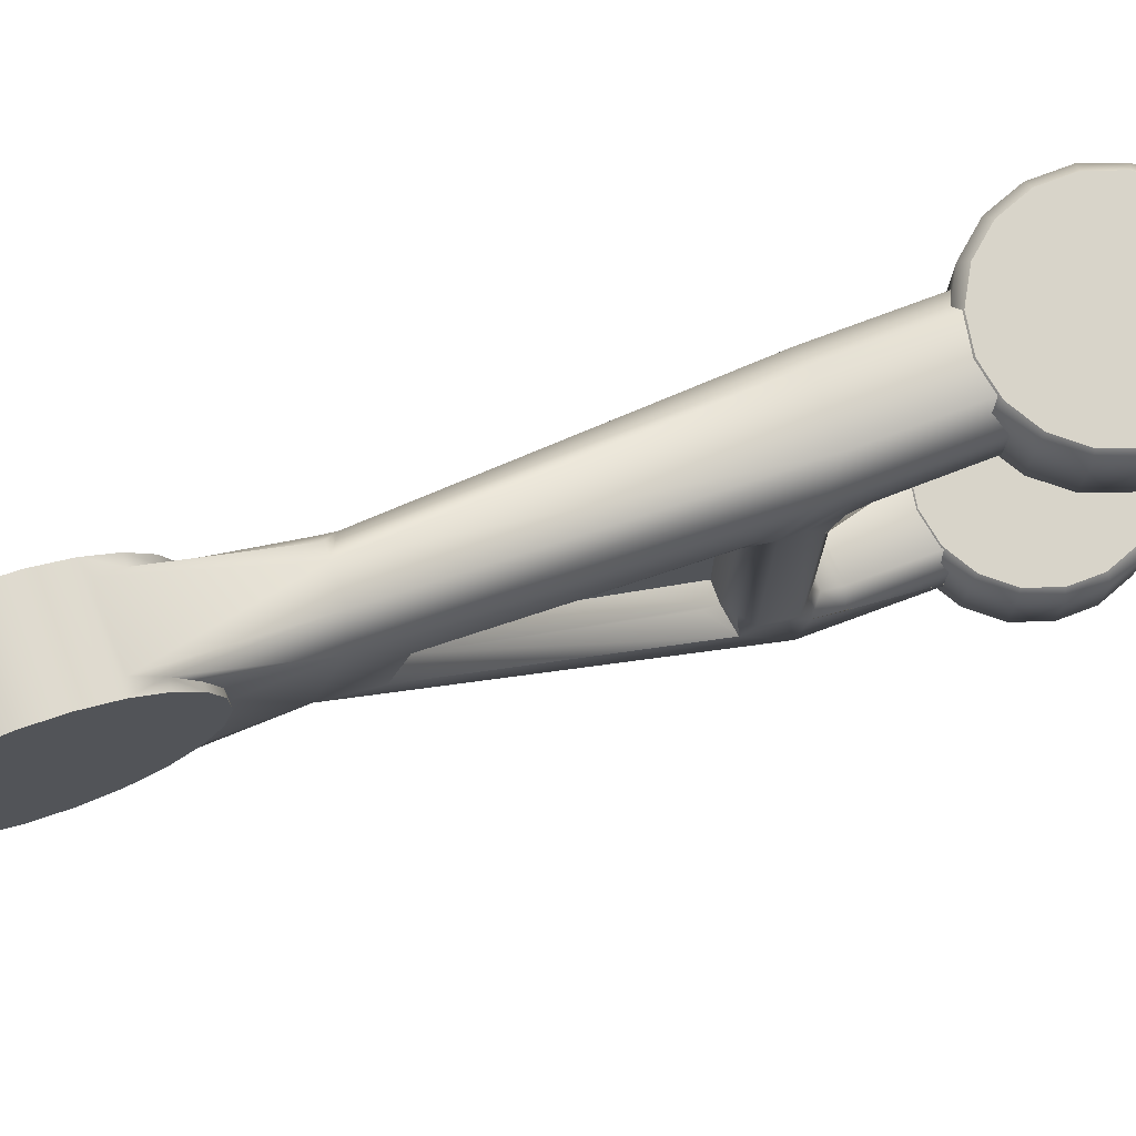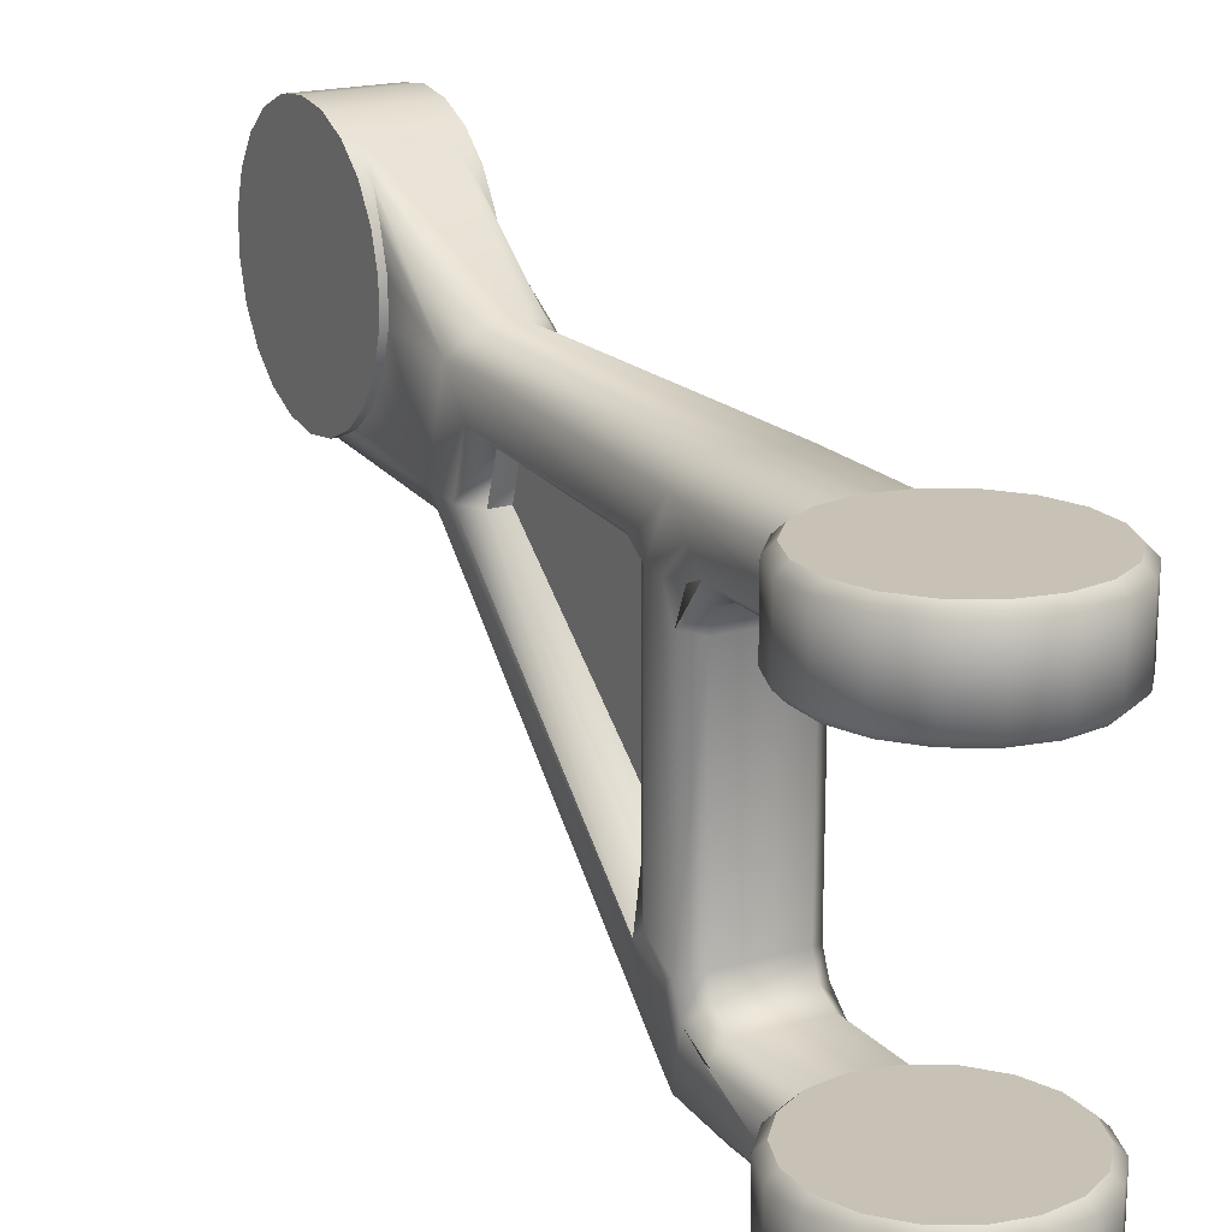
<metadata>
{"format":"obj","ext":"obj","renderer":"f3d","projection":"perspective","resolution":1024,"background":"white","views":[{"elev":75.0,"azim":-110.6,"up":"+Z"},{"elev":19.0,"azim":-28.7,"up":"+Z"}]}
</metadata>
<code>
o Swashplate_Driver_G1H1_Mairotor_Mechanics_001_-_Verdrehsicherung_003-1
v -1e-06 -0.00279 -0.01015
v -1e-06 -0.003045 -0.0104
v -1e-06 -0.00279 -0.01246
v -1e-06 -0.003045 -0.01221
v 0.000958 -0.00262 -0.01015
v 0.001045 -0.00286 -0.0104
v 0.000958 -0.00262 -0.01246
v 0.001045 -0.00286 -0.01221
v 0.0018 -0.002132 -0.01015
v 0.001964 -0.002328 -0.0104
v 0.0018 -0.002132 -0.01246
v 0.001964 -0.002328 -0.01221
v 0.002425 -0.001386 -0.01015
v 0.002646 -0.001513 -0.0104
v 0.002425 -0.001386 -0.01246
v 0.002646 -0.001513 -0.01221
v 0.002757 -0.00047 -0.01015
v 0.003008 -0.000514 -0.0104
v 0.002757 -0.00047 -0.01246
v 0.003008 -0.000514 -0.01221
v 0.002756 0.000503 -0.01015
v 0.003007 0.000548 -0.0104
v 0.002756 0.000503 -0.01246
v 0.003007 0.000548 -0.01221
v 0.002422 0.001418 -0.01015
v 0.002643 0.001546 -0.0104
v 0.002422 0.001418 -0.01246
v 0.002643 0.001546 -0.01221
v 0.001795 0.002163 -0.01015
v 0.001959 0.002358 -0.0104
v 0.001795 0.002163 -0.01246
v 0.001959 0.002358 -0.01221
v 0.000951 0.002648 -0.01015
v 0.001038 0.002888 -0.0104
v 0.000951 0.002648 -0.01246
v 0.001038 0.002888 -0.01221
v -8e-06 0.002816 -0.01015
v -8e-06 0.003072 -0.0104
v -8e-06 0.002816 -0.01246
v -8e-06 0.003072 -0.01221
v -0.000966 0.002646 -0.01015
v -0.001054 0.002886 -0.0104
v -0.000966 0.002646 -0.01246
v -0.001054 0.002886 -0.01221
v -0.001809 0.002158 -0.01015
v -0.001973 0.002354 -0.0104
v -0.001809 0.002158 -0.01246
v -0.001973 0.002354 -0.01221
v -0.002434 0.001412 -0.01015
v -0.002655 0.001539 -0.0104
v -0.002434 0.001412 -0.01246
v -0.002655 0.001539 -0.01221
v -0.002765 0.000496 -0.01015
v -0.003017 0.00054 -0.0104
v -0.002765 0.000496 -0.01246
v -0.003017 0.00054 -0.01221
v -0.002764 -0.000477 -0.01015
v -0.003016 -0.000522 -0.0104
v -0.002764 -0.000477 -0.01246
v -0.003016 -0.000522 -0.01221
v -0.00243 -0.001391 -0.01015
v -0.002651 -0.001519 -0.0104
v -0.00243 -0.001391 -0.01246
v -0.002651 -0.001519 -0.01221
v -0.001804 -0.002136 -0.01015
v -0.001967 -0.002332 -0.0104
v -0.001804 -0.002136 -0.01246
v -0.001967 -0.002332 -0.01221
v -0.00096 -0.002622 -0.01015
v -0.001047 -0.002862 -0.0104
v -0.00096 -0.002622 -0.01246
v -0.001047 -0.002862 -0.01221
v -1e-06 -0.00279 6.1e-05
v -1e-06 -0.003045 -0.00019
v -1e-06 -0.00279 -0.002249
v -1e-06 -0.003045 -0.001997
v 0.000958 -0.00262 6.1e-05
v 0.001045 -0.00286 -0.00019
v 0.000958 -0.00262 -0.002249
v 0.001045 -0.00286 -0.001997
v 0.0018 -0.002132 6.1e-05
v 0.001964 -0.002328 -0.00019
v 0.0018 -0.002132 -0.002249
v 0.001964 -0.002328 -0.001997
v 0.002425 -0.001386 6.1e-05
v 0.002646 -0.001513 -0.00019
v 0.002425 -0.001386 -0.002249
v 0.002646 -0.001513 -0.001997
v 0.002757 -0.00047 6.1e-05
v 0.003008 -0.000514 -0.00019
v 0.002757 -0.00047 -0.002249
v 0.003008 -0.000514 -0.001997
v 0.002756 0.000503 6.1e-05
v 0.003007 0.000548 -0.00019
v 0.002756 0.000503 -0.002249
v 0.003007 0.000548 -0.001997
v 0.002422 0.001418 6.1e-05
v 0.002643 0.001546 -0.00019
v 0.002422 0.001418 -0.002249
v 0.002643 0.001546 -0.001997
v 0.001795 0.002163 6.1e-05
v 0.001959 0.002358 -0.00019
v 0.001795 0.002163 -0.002249
v 0.001959 0.002358 -0.001997
v 0.000951 0.002648 6.1e-05
v 0.001038 0.002888 -0.00019
v 0.000951 0.002648 -0.002249
v 0.001038 0.002888 -0.001997
v -8e-06 0.002816 6.1e-05
v -8e-06 0.003072 -0.00019
v -8e-06 0.002816 -0.002249
v -8e-06 0.003072 -0.001997
v -0.000966 0.002646 6.1e-05
v -0.001054 0.002886 -0.00019
v -0.000966 0.002646 -0.002249
v -0.001054 0.002886 -0.001997
v -0.001809 0.002158 6.1e-05
v -0.001973 0.002354 -0.00019
v -0.001809 0.002158 -0.002249
v -0.001973 0.002354 -0.001997
v -0.002434 0.001412 6.1e-05
v -0.002655 0.001539 -0.00019
v -0.002434 0.001412 -0.002249
v -0.002655 0.001539 -0.001997
v -0.002765 0.000496 6.1e-05
v -0.003017 0.00054 -0.00019
v -0.002765 0.000496 -0.002249
v -0.003017 0.00054 -0.001997
v -0.002764 -0.000477 6.1e-05
v -0.003016 -0.000522 -0.00019
v -0.002764 -0.000477 -0.002249
v -0.003016 -0.000522 -0.001997
v -0.00243 -0.001391 6.1e-05
v -0.002651 -0.001519 -0.00019
v -0.00243 -0.001391 -0.002249
v -0.002651 -0.001519 -0.001997
v -0.001804 -0.002136 6.1e-05
v -0.001967 -0.002332 -0.00019
v -0.001804 -0.002136 -0.002249
v -0.001967 -0.002332 -0.001997
v -0.00096 -0.002622 6.1e-05
v -0.001047 -0.002862 -0.00019
v -0.00096 -0.002622 -0.002249
v -0.001047 -0.002862 -0.001997
v -0.001485 0.006206 -0.003018
v -0.001486 0.006644 -0.002201
v -0.001485 0.00579 -0.001375
v -0.001485 0.005901 -0.01018
v -0.001486 0.006459 -0.009578
v -0.001487 0.007256 -0.008949
v 0.001596 0.005794 -0.01097
v 0.001596 0.005794 -0.001375
v 0.001595 0.006648 -0.002201
v -0.000871 0.007853 -0.00847
v -0.001487 0.007633 -0.009259
v -0.001307 0.007672 -0.007924
v -0.001487 0.007237 -0.00218
v -0.000871 0.007853 -0.002159
v -0.001487 0.007613 -0.001703
v -0.001307 0.007672 -0.002165
v 0.001594 0.00724 -0.00896
v 0.000977 0.007855 -0.00847
v 0.001413 0.007676 -0.008613
v 0.000977 0.007855 -0.002159
v 0.001594 0.00724 -0.00218
v 0.001413 0.007676 -0.002165
v -0.001485 0.00619 -0.01167
v -0.000839 0.002112 -0.01245
v -0.00148 0.002111 -0.01181
v -0.001486 0.006395 -0.000616
v -0.000843 0.005791 2.5e-05
v -0.00148 0.002111 -0.000616
v -0.000839 0.002112 2.5e-05
v -0.001088 0.01661 -0.003265
v -0.000795 0.0168 -0.003877
v -0.000445 0.01543 4.7e-05
v -0.001087 0.01577 -0.000586
v 0.001579 0.005794 -0.01176
v 0.0016 0.002115 -0.01174
v 0.000959 0.002114 -0.01245
v 0.000959 0.002114 2.5e-05
v 0.0016 0.002115 -0.000616
v 0.000954 0.005793 2.5e-05
v 0.001596 0.005794 -0.000616
v 0.001209 0.01509 -0.000616
v 0.000533 0.01543 4.7e-05
v 0.001174 0.01577 -0.000586
v 0.00088 0.0168 -0.003877
v 0.001204 0.01613 -0.003692
v 0.001176 0.01663 -0.003226
v 0.0016 0.002115 -0.001812
v 0.001113 0.002114 -0.00223
v 0.001113 0.002114 -0.01018
v 0.0016 0.002115 -0.01061
v 0.001596 0.005354 -0.01061
v 0.00111 0.004938 -0.01018
v 0.001109 0.005793 -0.009255
v 0.001595 0.006217 -0.009459
v 0.001109 0.005543 -0.00986
v 0.001596 0.005865 -0.01031
v 0.001595 0.006213 -0.002651
v 0.001109 0.005793 -0.003085
v 0.00111 0.004938 -0.00223
v 0.001596 0.005354 -0.001815
v 0.001109 0.005543 -0.002481
v 0.001596 0.00597 -0.002073
v -0.00148 0.002111 -0.01062
v -0.001051 0.002112 -0.01018
v -0.001051 0.002112 -0.00223
v -0.00148 0.002111 -0.001801
v -0.001484 0.0053 -0.001865
v -0.001055 0.004935 -0.00223
v -0.001056 0.00579 -0.003085
v -0.001056 0.00554 -0.002481
v -0.001485 0.005818 -0.002081
v -0.001485 0.006204 -0.009455
v -0.001056 0.00579 -0.009255
v -0.001055 0.004935 -0.01018
v -0.001484 0.005057 -0.01062
v -0.001056 0.00554 -0.00986
v -0.001382 0.02496 -0.000448
v -0.001382 0.02496 0.000548
v -0.001382 0.02468 -0.001404
v -0.001382 0.02468 0.001504
v -0.001381 0.02414 0.002342
v -0.00138 0.02339 0.002994
v -0.001379 0.02248 -0.003308
v -0.00138 0.02339 -0.002894
v -0.001381 0.02414 -0.002242
v -0.001379 0.02248 0.003408
v -0.001378 0.02149 0.00355
v -0.001378 0.02149 -0.00345
v -0.001377 0.02051 -0.003308
v -0.001377 0.02051 0.003408
v -0.001375 0.01831 0.001504
v -0.001376 0.0196 0.002994
v -0.001375 0.01885 -0.002242
v -0.001376 0.0196 -0.002894
v -0.001374 0.01803 0.000548
v -0.001374 0.01803 -0.000448
v -0.001375 0.01831 -0.001404
v -0.001375 0.01885 0.002342
v 0.001321 0.02248 0.003408
v 0.00132 0.02339 0.002994
v 0.001319 0.02414 0.002342
v 0.00132 0.02339 -0.002894
v 0.001319 0.02414 -0.002242
v 0.001318 0.02468 -0.001404
v 0.001323 0.02051 0.003408
v 0.001322 0.0215 0.00355
v 0.001321 0.02248 -0.003308
v 0.001322 0.0215 -0.00345
v 0.001325 0.01831 0.001504
v 0.001326 0.01803 0.000548
v 0.001318 0.02468 0.001504
v 0.001318 0.02496 -0.000448
v 0.001318 0.02496 0.000548
v 0.001324 0.01961 0.002994
v 0.001325 0.01885 0.002342
v 0.001323 0.02051 -0.003308
v 0.001324 0.01961 -0.002894
v 0.001325 0.01831 -0.001404
v 0.001326 0.01803 -0.000448
v 0.001325 0.01885 -0.002242
v 0.001127 0.01681 -0.003652
v 0.001125 0.01831 0.001504
v 0.001128 0.01553 -0.000129
v 0.001118 0.02051 -0.003324
v 0.001124 0.01961 -0.002894
v 0.001125 0.01885 -0.002242
v 0.001125 0.01831 -0.001404
v 0.001126 0.01803 -0.000448
v 0.001126 0.01803 0.000548
v -0.001083 0.01884 0.002328
v -0.001175 0.01831 0.001504
v -0.001176 0.0196 -0.002894
v -0.001177 0.02051 -0.003308
v -0.001174 0.01803 0.000548
v -0.001174 0.01803 -0.000448
v -0.001175 0.01831 -0.001404
v -0.001175 0.01885 -0.002242
v 0.000924 0.01948 0.002909
v 0.000928 0.01543 5e-05
v 0.001052 0.01887 0.002324
v 0.000922 0.0215 -0.00345
v -0.000976 0.01947 0.002909
v -0.000981 0.02147 -0.00345
v -0.000843 0.01451 -0.003247
v -0.001256 0.01514 -0.003253
v -0.001257 0.01457 -0.001541
v -0.000842 0.01408 -0.001941
v 0.001254 0.01509 -0.003406
v 0.000796 0.01451 -0.003247
v 0.000796 0.01408 -0.001941
v 0.001255 0.01445 -0.001458
v -0.001487 0.007633 -0.009259
v -0.000931 0.008349 -0.008081
v -0.000999 0.007984 -0.002154
v -0.001485 0.008012 -0.001709
v 0.001544 0.008638 -0.00847
v 0.001547 0.008072 -0.001698
v 0.001101 0.007986 -0.002154
v 0.000317 0.007342 -0.009601
v 0.000317 0.007342 -0.001446
v 0.000304 0.01801 -0.00111
v -0.00029 0.007342 -0.009601
v -0.00029 0.007342 -0.001446
v -0.000303 0.01801 -0.00111
v -0.000843 0.005327 -0.01245
v -0.00084 0.006562 -0.01185
v 0.000949 0.006564 -0.01185
v 0.000955 0.005329 -0.01245
v 0.001321 0.02198 -0.001584
v 0.001322 0.0215 -0.001653
v 0.00132 0.02278 0.001165
v 0.00132 0.02305 0.000757
v 0.001324 0.01981 0.000292
v 0.001324 0.01981 -0.000192
v 0.001323 0.02058 -0.001383
v 0.001323 0.02021 -0.001065
v 0.001322 0.02102 0.001684
v 0.001322 0.0215 0.001753
v 0.001321 0.02242 -0.001383
v 0.001323 0.02058 0.001483
v 0.001323 0.01995 -0.000657
v 0.00132 0.02278 -0.001065
v 0.00132 0.02305 -0.000657
v 0.00132 0.02318 0.000292
v 0.001321 0.02198 0.001684
v 0.001321 0.02242 0.001483
v 0.001323 0.02021 0.001165
v 0.001322 0.02102 -0.001584
v 0.00132 0.02318 -0.000192
v 0.001323 0.01995 0.000757
v 0.000958 -0.00262 -0.01015
v -1e-06 -0.00279 -0.01015
v -1e-06 -0.00279 -0.01246
v 0.000958 -0.00262 -0.01246
v 0.0018 -0.002132 -0.01015
v 0.0018 -0.002132 -0.01246
v 0.002425 -0.001386 -0.01015
v 0.002425 -0.001386 -0.01246
v 0.002757 -0.00047 -0.01015
v 0.002757 -0.00047 -0.01246
v 0.002756 0.000503 -0.01015
v 0.002756 0.000503 -0.01246
v 0.002422 0.001418 -0.01015
v 0.002422 0.001418 -0.01246
v 0.001795 0.002163 -0.01015
v 0.001795 0.002163 -0.01246
v 0.000951 0.002648 -0.01015
v 0.000951 0.002648 -0.01246
v -8e-06 0.002816 -0.01015
v -8e-06 0.002816 -0.01246
v -0.000966 0.002646 -0.01015
v -0.000966 0.002646 -0.01246
v -0.001809 0.002158 -0.01015
v -0.001809 0.002158 -0.01246
v -0.002434 0.001412 -0.01015
v -0.002434 0.001412 -0.01246
v -0.002765 0.000496 -0.01015
v -0.002765 0.000496 -0.01246
v -0.002764 -0.000477 -0.01015
v -0.002764 -0.000477 -0.01246
v -0.00243 -0.001391 -0.01015
v -0.00243 -0.001391 -0.01246
v -0.001804 -0.002136 -0.01015
v -0.001804 -0.002136 -0.01246
v -0.00096 -0.002622 -0.01015
v -0.00096 -0.002622 -0.01246
v 0.000958 -0.00262 6.1e-05
v -1e-06 -0.00279 6.1e-05
v -1e-06 -0.00279 -0.002249
v 0.000958 -0.00262 -0.002249
v 0.0018 -0.002132 6.1e-05
v 0.0018 -0.002132 -0.002249
v 0.002425 -0.001386 6.1e-05
v 0.002425 -0.001386 -0.002249
v 0.002757 -0.00047 6.1e-05
v 0.002757 -0.00047 -0.002249
v 0.002756 0.000503 6.1e-05
v 0.002756 0.000503 -0.002249
v 0.002422 0.001418 6.1e-05
v 0.002422 0.001418 -0.002249
v 0.001795 0.002163 6.1e-05
v 0.001795 0.002163 -0.002249
v 0.000951 0.002648 6.1e-05
v 0.000951 0.002648 -0.002249
v -8e-06 0.002816 6.1e-05
v -8e-06 0.002816 -0.002249
v -0.000966 0.002646 6.1e-05
v -0.000966 0.002646 -0.002249
v -0.001809 0.002158 6.1e-05
v -0.001809 0.002158 -0.002249
v -0.002434 0.001412 6.1e-05
v -0.002434 0.001412 -0.002249
v -0.002765 0.000496 6.1e-05
v -0.002765 0.000496 -0.002249
v -0.002764 -0.000477 6.1e-05
v -0.002764 -0.000477 -0.002249
v -0.00243 -0.001391 6.1e-05
v -0.00243 -0.001391 -0.002249
v -0.001804 -0.002136 6.1e-05
v -0.001804 -0.002136 -0.002249
v -0.00096 -0.002622 6.1e-05
v -0.00096 -0.002622 -0.002249
v -0.000871 0.007853 -0.002159
v 0.001413 0.007676 -0.008613
v 0.000977 0.007855 -0.00847
v 0.000977 0.007855 -0.002159
v -0.000871 0.007853 -0.00847
v -0.000839 0.002112 -0.01245
v -0.00148 0.002111 -0.01181
v -0.000839 0.002112 2.5e-05
v -0.00148 0.002111 -0.000616
v 0.000959 0.002114 -0.01245
v 0.0016 0.002115 -0.01174
v 0.0016 0.002115 -0.000616
v 0.000959 0.002114 2.5e-05
v 0.001113 0.002114 -0.00223
v 0.0016 0.002115 -0.001812
v 0.0016 0.002115 -0.01061
v 0.001113 0.002114 -0.01018
v -0.001051 0.002112 -0.00223
v -0.00148 0.002111 -0.001801
v -0.001051 0.002112 -0.01018
v -0.00148 0.002111 -0.01062
v -0.001487 0.007633 -0.009259
v -0.001487 0.007633 -0.009259
v -0.001382 0.02496 0.000548
v -0.001382 0.02468 0.001504
v -0.001378 0.02149 -0.00345
v -0.001377 0.02051 -0.003308
v 0.001321 0.02248 -0.003308
v 0.001322 0.0215 -0.00345
v 0.001126 0.01803 -0.000448
v 0.001126 0.01803 0.000548
v -0.00138 0.02339 0.002994
v -0.001379 0.02248 0.003408
v 0.001319 0.02414 0.002342
v 0.001318 0.02468 0.001504
v 0.001326 0.01803 0.000548
v 0.001326 0.01803 -0.000448
v 0.001324 0.01961 -0.002894
v 0.001325 0.01885 -0.002242
v 0.001124 0.01961 -0.002894
v 0.001125 0.01885 -0.002242
v -0.001175 0.01831 -0.001404
v -0.001175 0.01885 -0.002242
v -0.001379 0.02248 -0.003308
v -0.00138 0.02339 -0.002894
v -0.001382 0.02468 -0.001404
v -0.001381 0.02414 -0.002242
v -0.001376 0.0196 -0.002894
v 0.001323 0.02051 0.003408
v 0.001322 0.0215 0.00355
v 0.00132 0.02339 -0.002894
v 0.001324 0.01961 0.002994
v 0.001325 0.01831 -0.001404
v 0.001125 0.01831 0.001504
v 0.001319 0.02414 -0.002242
v 0.001318 0.02468 -0.001404
v 0.001318 0.02496 0.000548
v -0.001176 0.0196 -0.002894
v -0.001381 0.02414 0.002342
v -0.001374 0.01803 0.000548
v -0.001374 0.01803 -0.000448
v -0.001376 0.0196 0.002994
v -0.001375 0.01885 0.002342
v 0.001321 0.02248 0.003408
v 0.00132 0.02339 0.002994
v 0.001325 0.01885 0.002342
v 0.001323 0.02051 -0.003308
v 0.001125 0.01831 -0.001404
v 0.001318 0.02496 -0.000448
v -0.001378 0.02149 0.00355
v -0.001377 0.02051 0.003408
v -0.001375 0.01831 -0.001404
v -0.001175 0.01831 0.001504
v -0.001174 0.01803 0.000548
v -0.001174 0.01803 -0.000448
v -0.001375 0.01885 -0.002242
v -0.001382 0.02496 -0.000448
v -0.001375 0.01831 0.001504
v 0.001325 0.01831 0.001504
v -0.000842 0.01408 -0.001941
v -0.000843 0.01451 -0.003247
v 0.000796 0.01408 -0.001941
v -0.001487 0.007633 -0.009259
g Swashplate_Driver_G1H1_Mairotor_Mechanics_001_-_Verdrehsicherung_003-1_Black_Plastic
f 70 72 4 2
f 10 12 16 14
f 14 16 20 18
f 18 20 24 22
f 22 24 28 26
f 26 28 32 30
f 30 32 36 34
f 34 36 40 38
f 38 40 44 42
f 42 44 48 46
f 46 48 52 50
f 50 52 56 54
f 54 56 60 58
f 58 60 64 62
f 62 64 68 66
f 66 68 72 70
f 6 8 12 10
f 7 3 71 67 63 59 55 51 47 43 39 35 31 27 23 19 15 11
f 2 4 8 6
f 2 6 335 336
f 8 4 337 338
f 6 10 339 335
f 12 8 338 340
f 10 14 341 339
f 16 12 340 342
f 14 18 343 341
f 20 16 342 344
f 18 22 345 343
f 24 20 344 346
f 22 26 347 345
f 28 24 346 348
f 26 30 349 347
f 32 28 348 350
f 30 34 351 349
f 36 32 350 352
f 34 38 353 351
f 40 36 352 354
f 38 42 355 353
f 44 40 354 356
f 42 46 357 355
f 48 44 356 358
f 46 50 359 357
f 52 48 358 360
f 50 54 361 359
f 56 52 360 362
f 54 58 363 361
f 60 56 362 364
f 58 62 365 363
f 64 60 364 366
f 62 66 367 365
f 68 64 366 368
f 66 70 369 367
f 72 68 368 370
f 70 2 336 369
f 4 72 370 337
f 1 5 9 13 17 21 25 29 33 37 41 45 49 53 57 61 65 69
f 142 144 76 74
f 82 84 88 86
f 86 88 92 90
f 90 92 96 94
f 94 96 100 98
f 98 100 104 102
f 102 104 108 106
f 106 108 112 110
f 110 112 116 114
f 114 116 120 118
f 118 120 124 122
f 122 124 128 126
f 126 128 132 130
f 130 132 136 134
f 134 136 140 138
f 138 140 144 142
f 78 80 84 82
f 79 75 143 139 135 131 127 123 119 115 111 107 103 99 95 91 87 83
f 74 76 80 78
f 74 78 371 372
f 80 76 373 374
f 78 82 375 371
f 84 80 374 376
f 82 86 377 375
f 88 84 376 378
f 86 90 379 377
f 92 88 378 380
f 90 94 381 379
f 96 92 380 382
f 94 98 383 381
f 100 96 382 384
f 98 102 385 383
f 104 100 384 386
f 102 106 387 385
f 108 104 386 388
f 106 110 389 387
f 112 108 388 390
f 110 114 391 389
f 116 112 390 392
f 114 118 393 391
f 120 116 392 394
f 118 122 395 393
f 124 120 394 396
f 122 126 397 395
f 128 124 396 398
f 126 130 399 397
f 132 128 398 400
f 130 134 401 399
f 136 132 400 402
f 134 138 403 401
f 140 136 402 404
f 138 142 405 403
f 144 140 404 406
f 142 74 372 405
f 76 144 406 373
f 73 77 81 85 89 93 97 101 105 109 113 117 121 125 129 133 137 141
f 173 181 183 171
f 198 161 165 201
f 424 420 421 418 419 414 415 425
f 149 150 428 167 148
f 412 416 417 194 423 208 427 413
f 178 189 292 300 161 151
f 185 184 152 153 165 301 295
f 155 154 297 489
f 212 203 192 209
f 407 164 162 411
f 190 187 185 295 292 189
f 167 309 168 169
f 211 147 146 145 215
f 154 409 293 487 297
f 188 189 178 311
f 189 265 190
f 170 177 159
f 159 177 290 299
f 177 174 290
f 161 198 200 195 151
f 201 153 152 204 206
f 217 197 202 213
f 157 146 147 170 159
f 178 151 195 422 179
f 152 184 182 191 204
f 171 183 186 176
f 205 203 212 214
f 217 220 199 197
f 216 149 148
f 220 218 196 199
f 202 205 214 213
f 289 174 167 428 296
f 411 429 156
f 302 410 158 298
f 409 163 300
f 410 302 166
f 166 301 165
f 411 156 160 407
f 161 408 166 165
f 408 162 164 166
f 288 293 488 291
f 210 172 170 147 211
f 171 176 177 170
f 185 187 267
f 309 312 180 168
f 172 173 171 170
f 175 188 311 310
f 181 182 184 183
f 178 179 180 312
f 183 184 185 186
f 196 195 200 199
f 199 200 198 197
f 202 201 206 205
f 205 206 204 203
f 191 192 203 204
f 201 202 197 198
f 195 196 193 422
f 212 211 215 214
f 214 215 145 213
f 217 216 148 220
f 220 148 219 218
f 213 145 216 217
f 211 212 209 210
f 218 219 207 426
f 426 193 196 218
f 216 145 146 157 150 149
f 150 157 160 156
f 428 150 156
f 298 158 160 299
f 153 201 165
f 157 159 299 160
f 486 294 302 298
f 436 437 187
f 474 436 187 190
f 450 434 285 287
f 476 456 470 439
f 483 475 462 452
f 452 462 461 453
f 439 470 471 438
f 448 478 482 449
f 442 273 272 443
f 459 271 270 445
f 485 460 273 442
f 468 469 274 286
f 186 185 283
f 269 447 190
f 190 447 474
f 279 280 174 177
f 280 281 174
f 186 283 284 282
f 177 274 479
f 276 277 174
f 479 480 177
f 177 480 279
f 174 281 276
f 266 267 187 437
f 472 284 460 485
f 265 189 188
f 188 285 268 265
f 268 285 435 473
f 174 277 175
f 175 277 287
f 445 270 446 444
f 444 446 268 473
f 464 454 433 277
f 430 463 475 483
f 443 272 271 459
f 266 284 283 267
f 484 275 274 469
f 458 282 284 472
f 176 286 274 177
f 481 467 478 448
f 449 482 454 464
f 275 484 466 278
f 468 458 455 477
f 286 282 458 468
f 287 432 450
f 190 265 268 269
f 435 285 434
f 438 471 440 465
f 431 441 463 430
f 278 466 467 481
f 477 455 456 476
f 453 461 457 451
f 451 457 434 450
f 465 440 441 431
f 433 432 287 277
f 260 252 314 332
f 222 221 223 229 228 227 232 233 238 237 241 240 239 235 242 236 234 231 230 226 225 224
f 169 207 219 148 167
f 185 267 283
f 175 287 285 188
f 286 176 186 282
f 301 166 302
f 289 487 486 290
f 293 292 295 488
f 487 289 489 297
f 292 293 409 300
f 298 299 290 486
f 301 302 294 295
f 290 174 289
f 163 161 300
f 304 303 305
f 307 306 308
f 309 167 310
f 311 178 312
f 311 312 309 310
f 174 175 310 167
f 255 245 315 316
f 245 244 330 315
f 262 264 320 325
f 254 263 318 317
f 253 254 317 334
f 247 248 327 326
f 261 260 332 319
f 264 261 319 320
f 250 249 321 322
f 257 255 316 328
f 256 257 328 333
f 251 246 323 313
f 259 253 334 331
f 249 258 324 321
f 244 243 329 330
f 246 247 326 323
f 243 250 322 329
f 263 262 325 318
f 258 259 331 324
f 248 256 333 327
f 252 251 313 314

</code>
